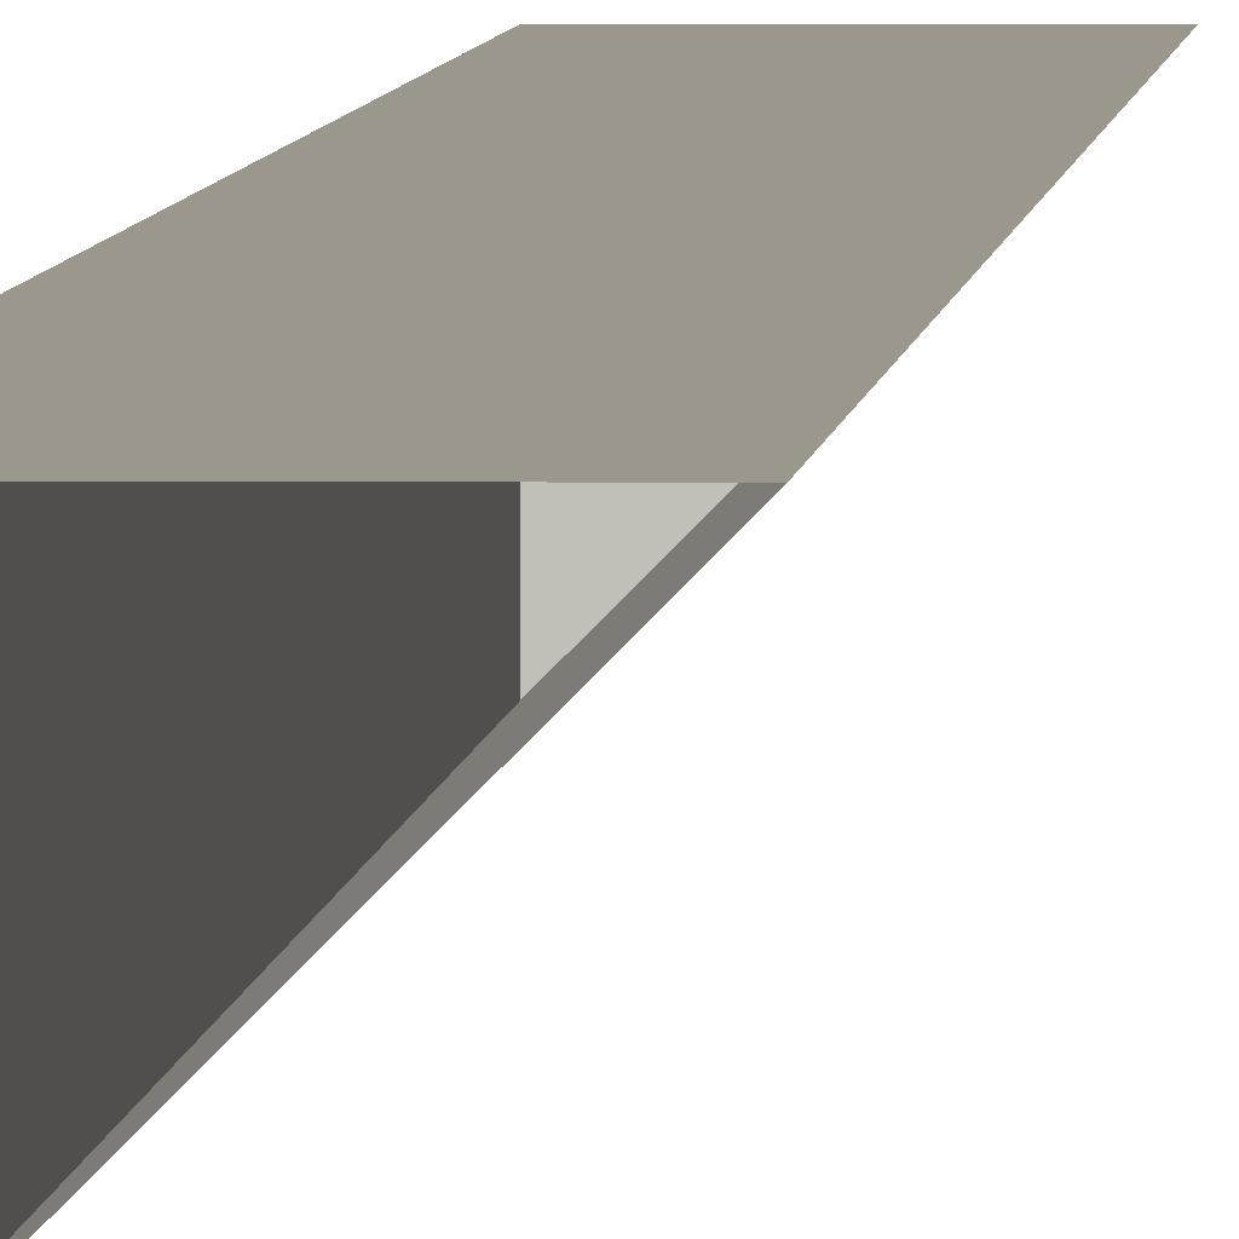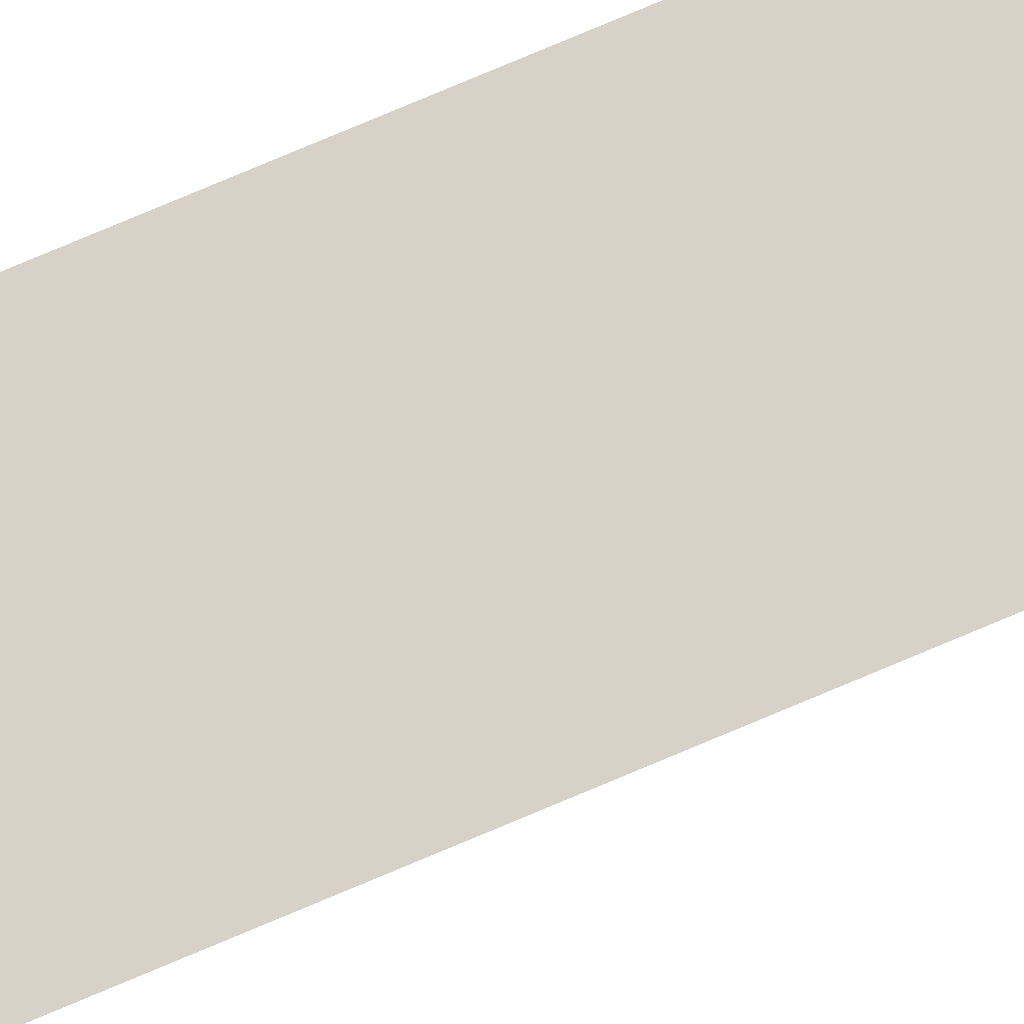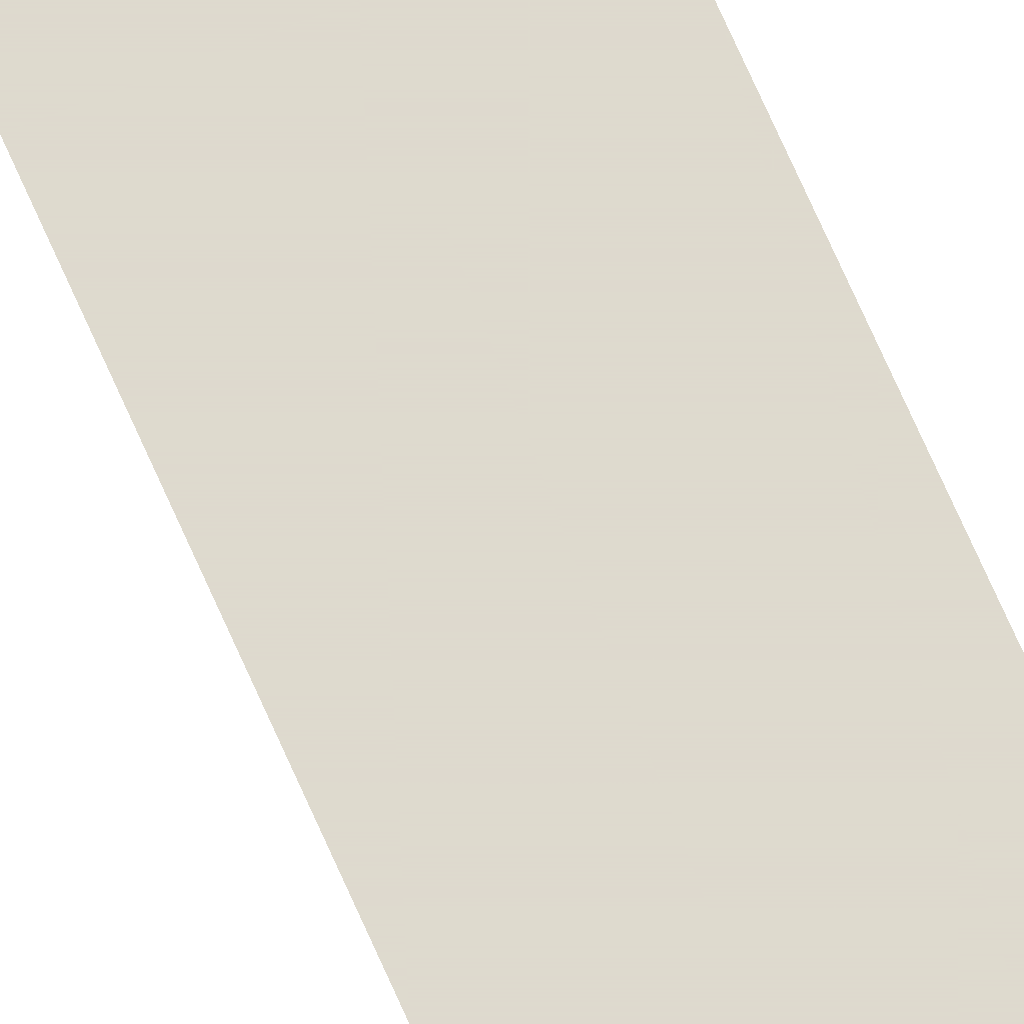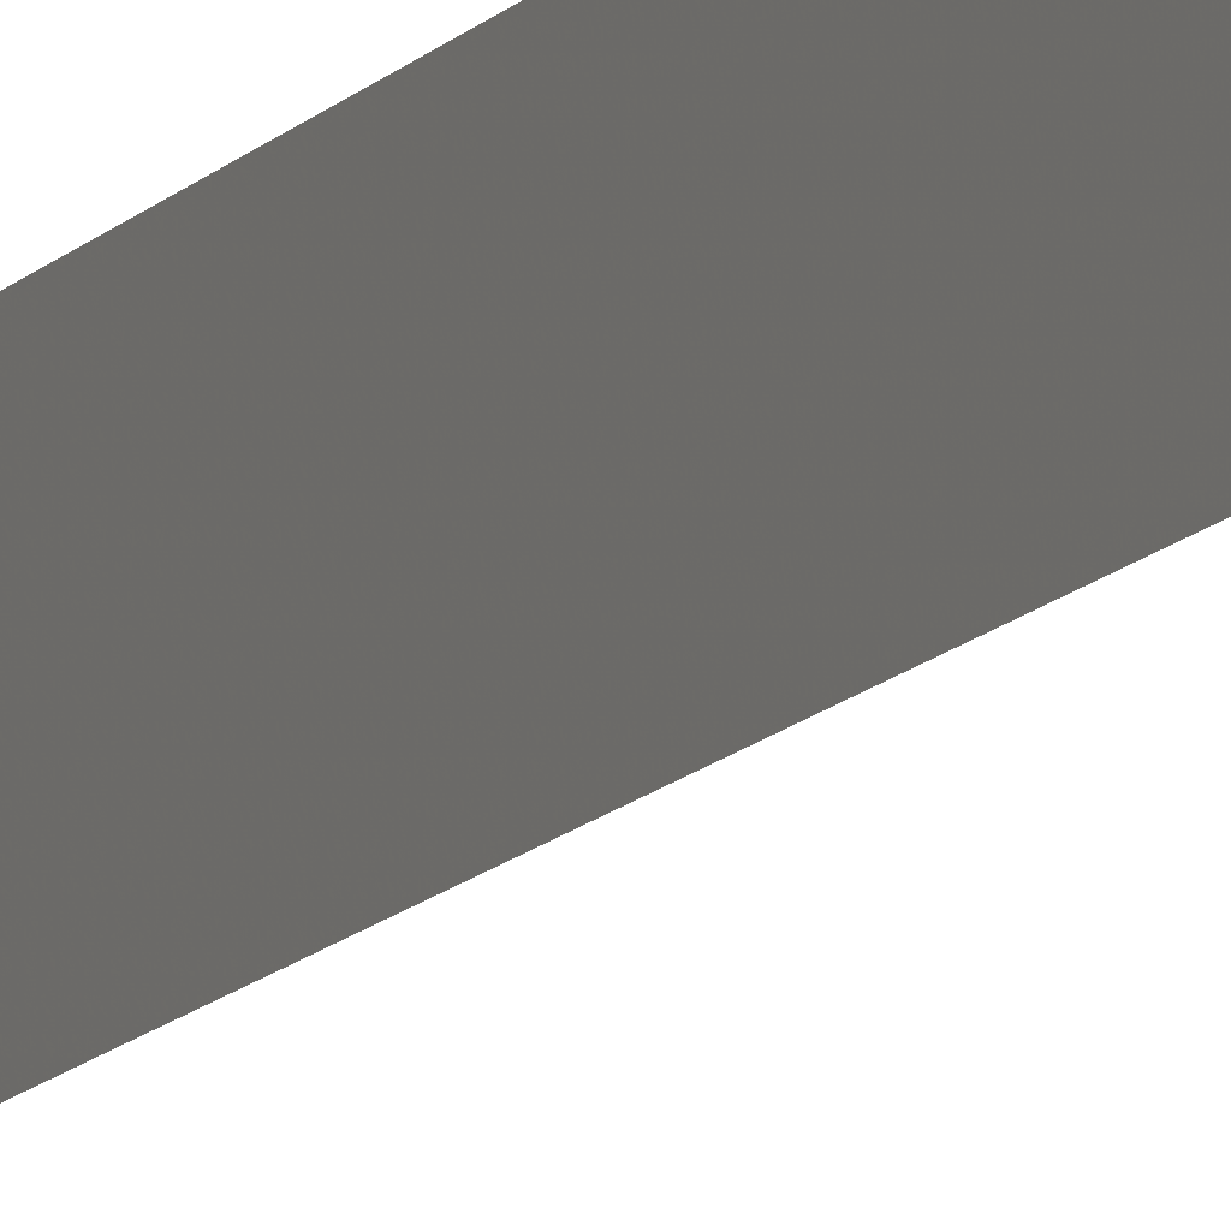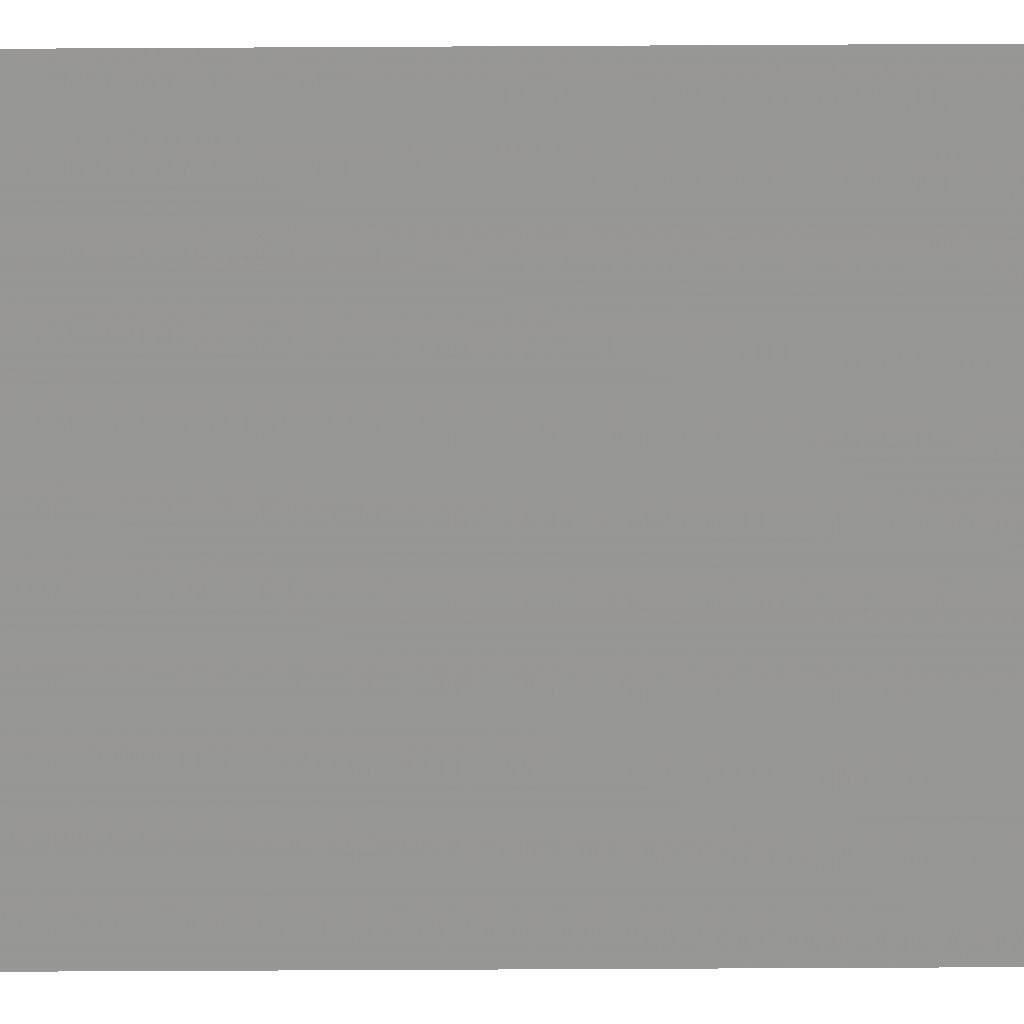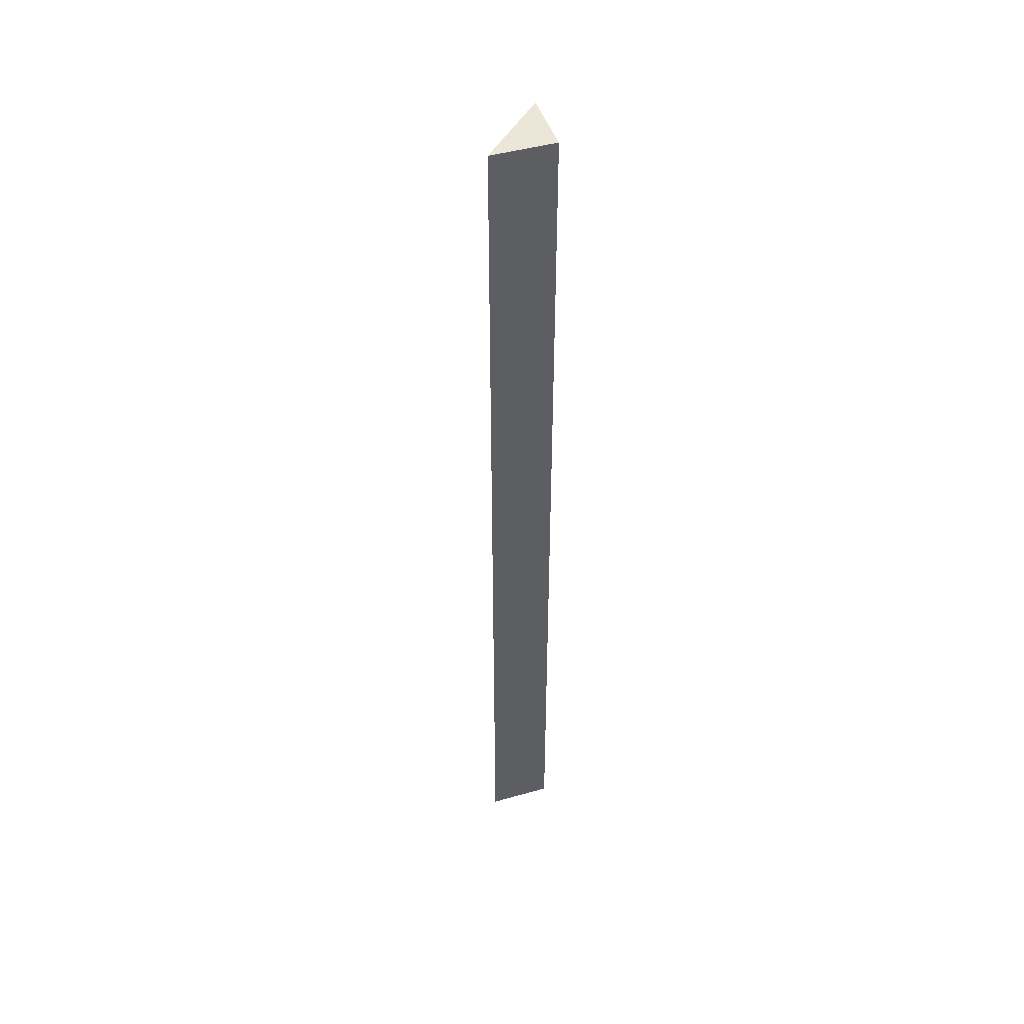
<metadata>
{"format":"obj","ext":"obj","renderer":"f3d","projection":"perspective","resolution":1024,"background":"white","views":[{"elev":2.9,"azim":2.7,"up":"+Z"},{"elev":78.5,"azim":67.2,"up":"+Z"},{"elev":71.3,"azim":156.2,"up":"+Z"},{"elev":-12.3,"azim":-23.3,"up":"+Z"},{"elev":-23.1,"azim":90.7,"up":"+Z"},{"elev":46.3,"azim":-107.9,"up":"+Y"}]}
</metadata>
<code>
v -0.375 0 0.5
v -0.375 1.875 0.5
v -0.5 1.875 0.375
v -0.5 0 0.375
v -0.5 1.875 0.5
v -0.5 0 0.5
v -0.375 0 0.5
v -0.375 0 0.5
v -0.375 0 0.5
v -0.375 0 0.5
v -0.375 0 0.5
v -0.375 0 0.5
f 1 2 3
f 1 3 4
f 4 3 5
f 4 5 6
f 6 5 2
f 6 2 1
f 5 3 2

</code>
